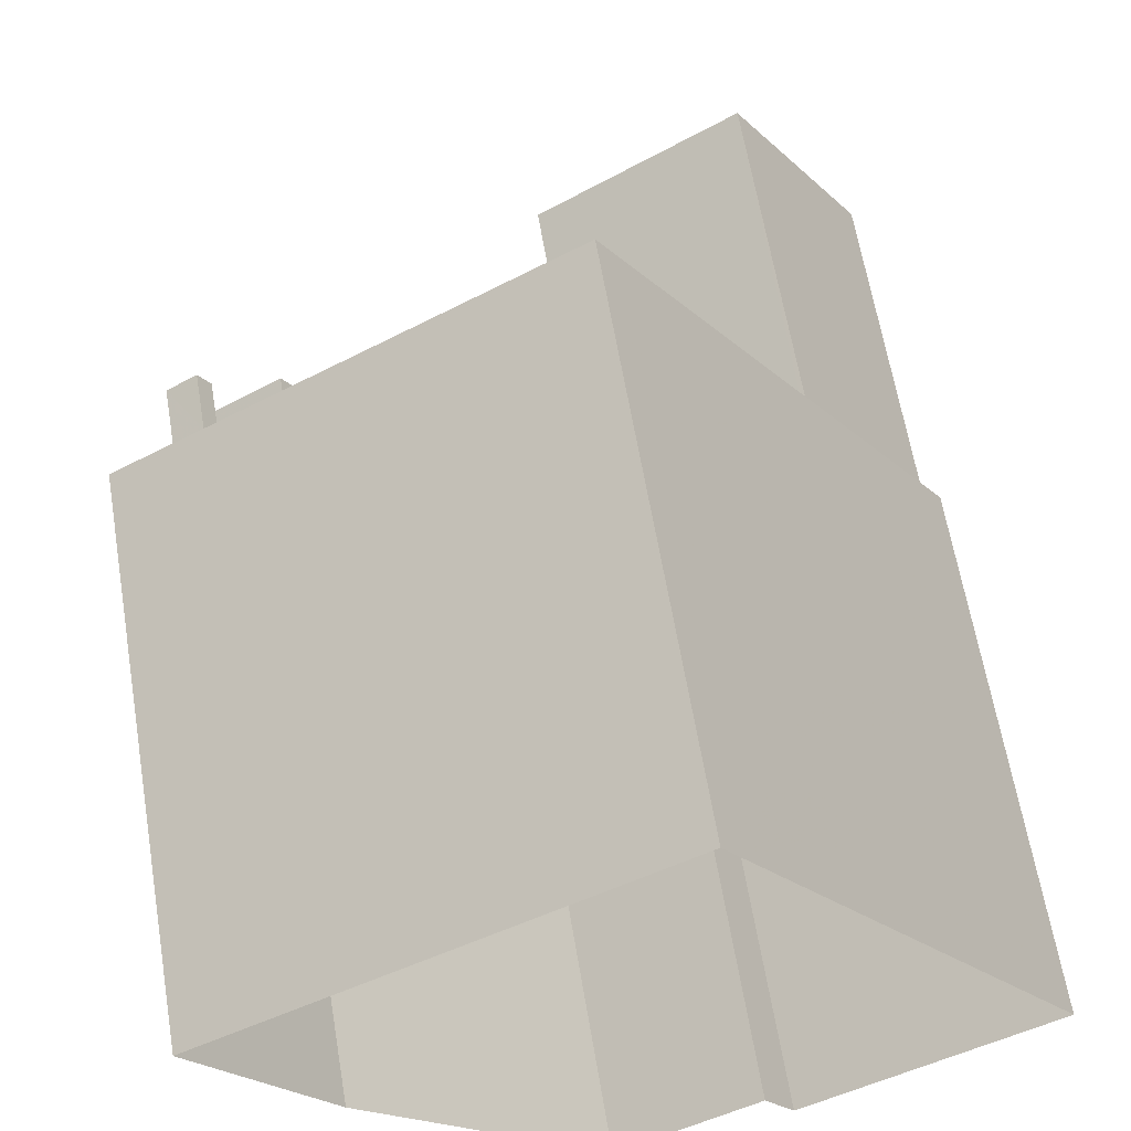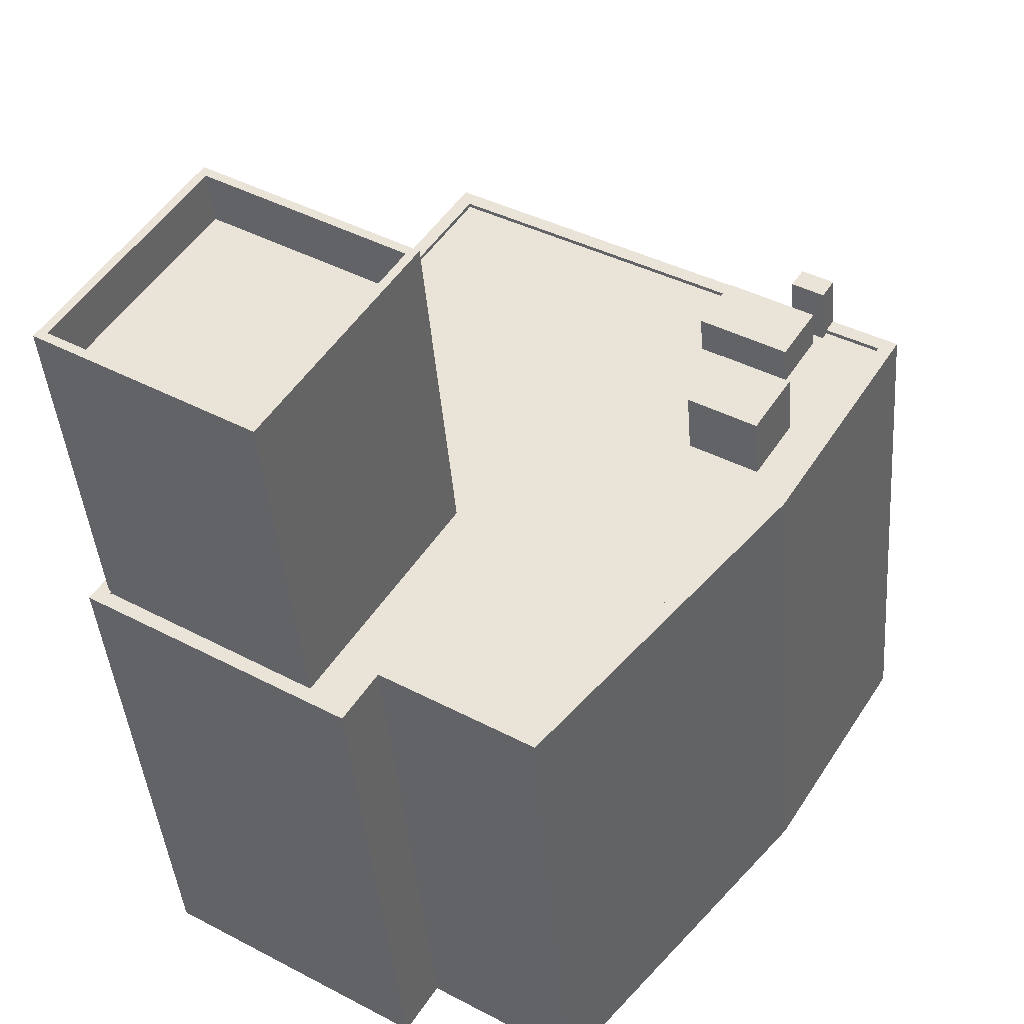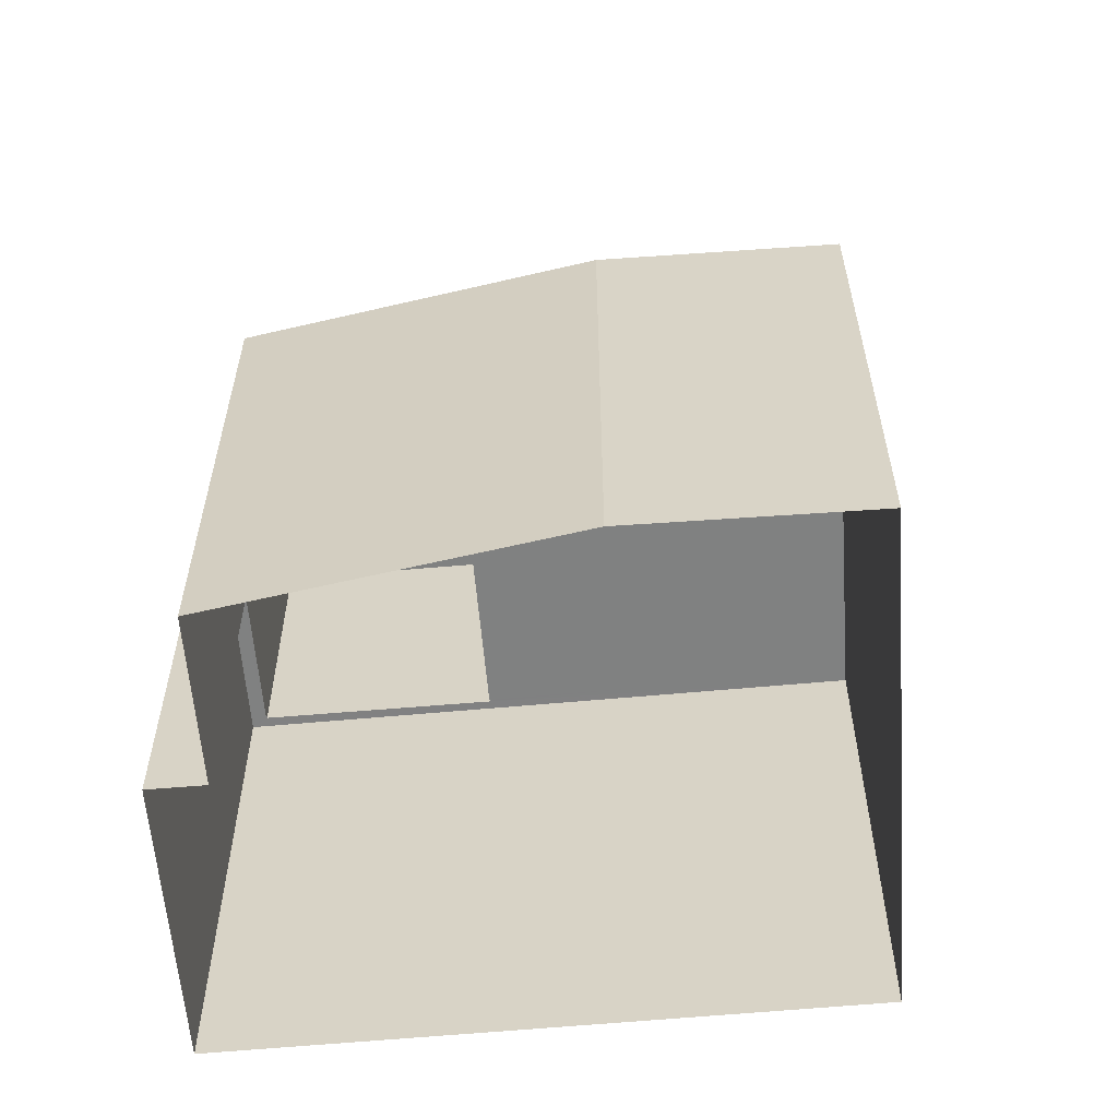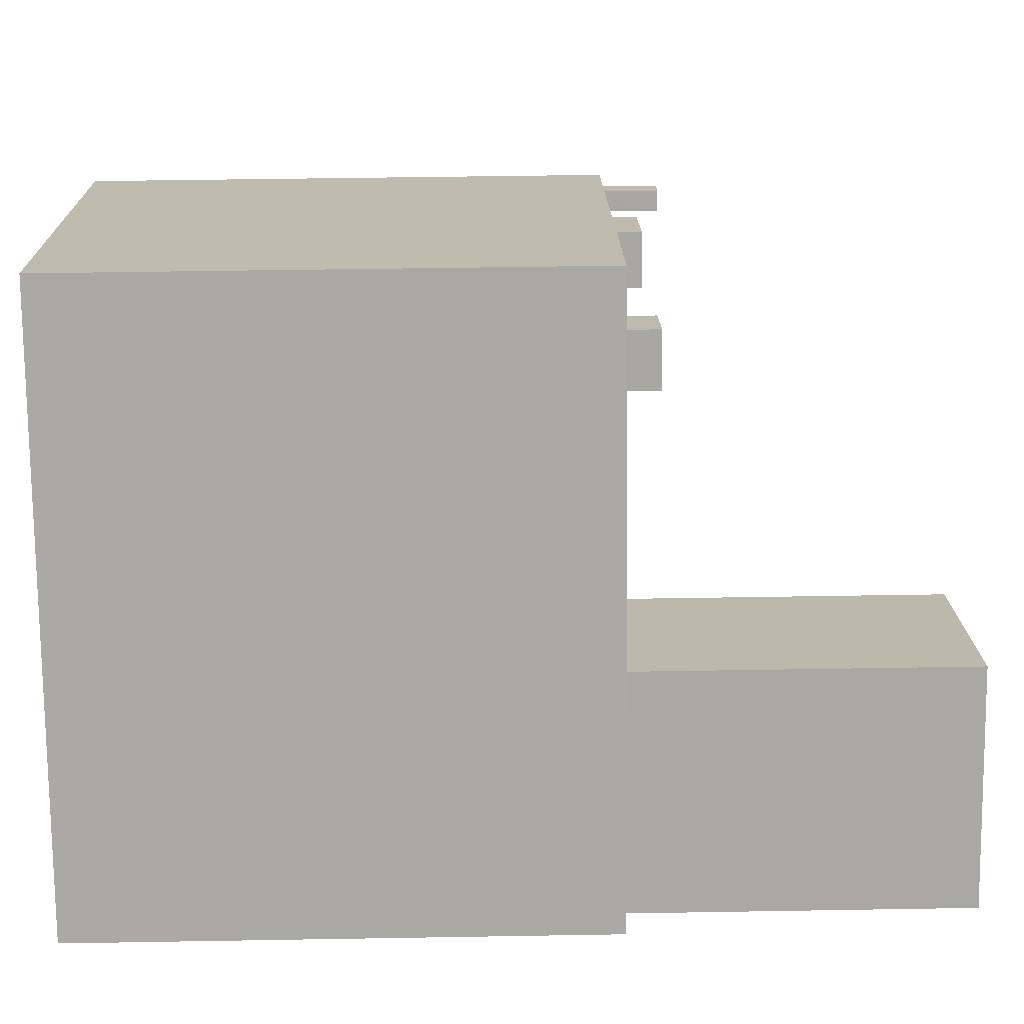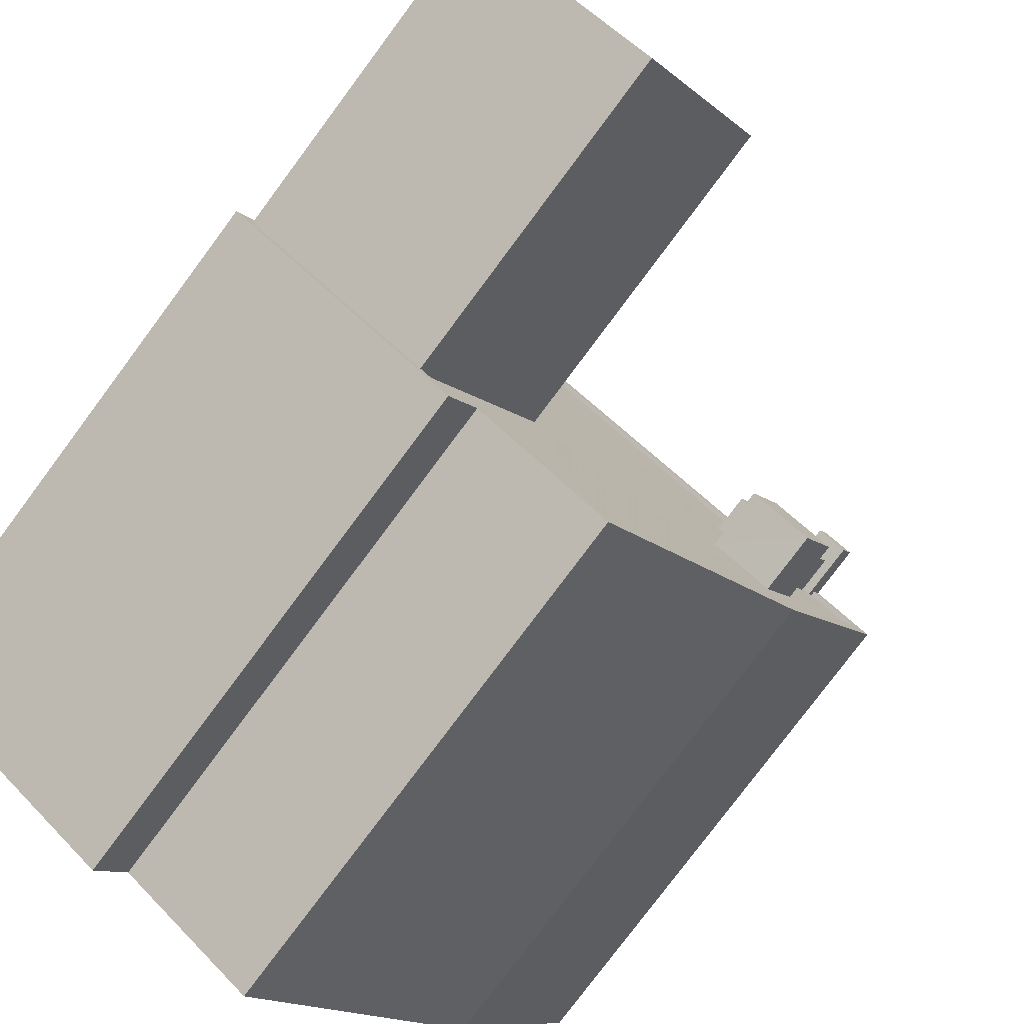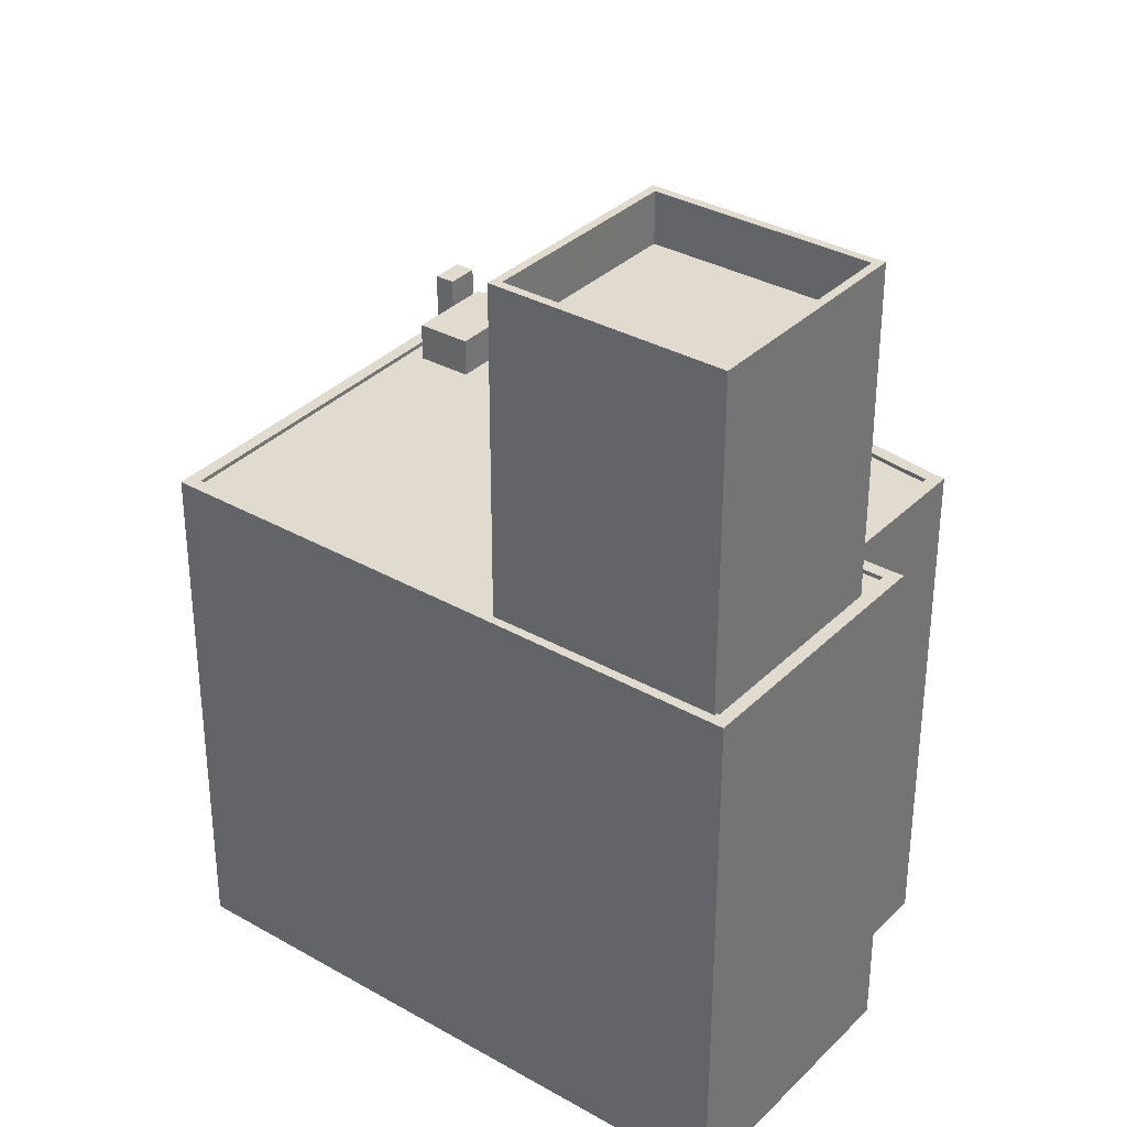
<metadata>
{"format":"obj","ext":"obj","renderer":"f3d","projection":"perspective","resolution":1024,"background":"white","views":[{"elev":62.4,"azim":170.5,"up":"+Y"},{"elev":-41.5,"azim":4.5,"up":"+Y"},{"elev":-60.3,"azim":62.4,"up":"+Z"},{"elev":47.6,"azim":-91.1,"up":"+Y"},{"elev":-78.8,"azim":-36.7,"up":"+Y"},{"elev":33.7,"azim":-85.1,"up":"+Z"}]}
</metadata>
<code>
v -6210 -3.624e+04 3.465
v -6226 -3.624e+04 3.47
v -6206 -3.621e+04 3.477
v -6212 -3.625e+04 3.464
v -6181 -3.622e+04 3.466
v -6188 -3.623e+04 3.464
v -6202 -3.625e+04 3.461
v -6187 -3.622e+04 37.95
v -6185 -3.622e+04 37.95
v -6184 -3.622e+04 37.95
v -6186 -3.622e+04 37.95
v -6190 -3.622e+04 34.51
v -6206 -3.621e+04 34.52
v -6206 -3.621e+04 34.52
v -6187 -3.622e+04 34.51
v -6183 -3.622e+04 34.51
v -6182 -3.622e+04 34.51
v -6185 -3.622e+04 34.51
v -6186 -3.622e+04 34.51
v -6187 -3.622e+04 34.51
v -6185 -3.622e+04 34.51
v -6187 -3.622e+04 34.51
v -6186 -3.623e+04 34.51
v -6187 -3.623e+04 34.51
v -6191 -3.622e+04 34.51
v -6192 -3.622e+04 34.51
v -6210 -3.621e+04 34.52
v -6189 -3.623e+04 34.51
v -6189 -3.623e+04 34.51
v -6206 -3.623e+04 34.51
v -6202 -3.625e+04 34.5
v -6193 -3.623e+04 34.51
v -6217 -3.622e+04 34.51
v -6210 -3.624e+04 34.51
v -6214 -3.624e+04 34.51
v -6212 -3.624e+04 34.51
v -6225 -3.624e+04 34.51
v -6225 -3.624e+04 34.51
v -6225 -3.624e+04 34.76
v -6225 -3.624e+04 34.76
v -6225 -3.624e+04 34.76
v -6226 -3.624e+04 34.76
v -6218 -3.622e+04 34.77
v -6206 -3.621e+04 34.77
v -6217 -3.622e+04 34.76
v -6206 -3.621e+04 34.77
v -6186 -3.622e+04 34.76
v -6187 -3.622e+04 34.76
v -6182 -3.622e+04 34.76
v -6181 -3.622e+04 34.76
v -6184 -3.622e+04 34.76
v -6185 -3.622e+04 34.76
v -6189 -3.623e+04 34.76
v -6188 -3.623e+04 34.76
v -6202 -3.625e+04 34.75
v -6202 -3.625e+04 34.75
v -6210 -3.624e+04 34.76
v -6210 -3.624e+04 34.76
v -6212 -3.624e+04 34.76
v -6212 -3.625e+04 34.76
v -6190 -3.622e+04 36.79
v -6192 -3.622e+04 36.79
v -6187 -3.622e+04 36.78
v -6186 -3.622e+04 36.79
v -6191 -3.622e+04 38.23
v -6189 -3.623e+04 38.23
v -6187 -3.623e+04 38.23
v -6193 -3.623e+04 38.23
v -6214 -3.624e+04 51.31
v -6207 -3.623e+04 51.31
v -6217 -3.622e+04 51.31
v -6224 -3.624e+04 51.31
v -6224 -3.624e+04 54.31
v -6218 -3.622e+04 54.32
v -6225 -3.624e+04 54.31
v -6217 -3.622e+04 54.31
v -6206 -3.623e+04 54.31
v -6207 -3.623e+04 54.31
v -6214 -3.624e+04 54.31
v -6214 -3.624e+04 54.31
f 1 2 3
f 2 1 4
f 3 5 6
f 1 6 7
f 1 3 6
f 8 9 10
f 11 8 10
f 12 13 14
f 12 15 13
f 16 17 18
f 16 18 19
f 12 19 20
f 18 17 21
f 20 19 18
f 12 20 15
f 16 22 23
f 23 22 24
f 24 22 25
f 25 26 27
f 22 16 19
f 27 26 14
f 14 26 12
f 25 22 26
f 23 24 28
f 28 29 23
f 30 31 29
f 27 32 25
f 33 30 27
f 34 31 30
f 35 36 34
f 36 35 37
f 29 28 32
f 37 35 38
f 35 34 30
f 30 29 32
f 30 32 27
f 39 40 41
f 42 39 41
f 42 43 44
f 43 45 46
f 43 46 44
f 42 41 43
f 47 46 48
f 46 47 44
f 49 50 51
f 52 49 51
f 50 44 47
f 50 47 51
f 49 53 54
f 50 49 54
f 55 56 54
f 53 55 54
f 55 57 56
f 55 58 57
f 59 39 60
f 58 59 57
f 39 42 60
f 57 59 60
f 61 62 63
f 64 61 63
f 65 66 67
f 65 68 66
f 69 70 71
f 72 69 71
f 73 74 75
f 73 76 74
f 76 77 74
f 76 78 77
f 78 79 77
f 78 80 79
f 73 75 79
f 80 73 79
f 18 52 9
f 9 52 10
f 18 21 52
f 10 52 51
f 9 8 20
f 18 9 20
f 15 20 48
f 47 48 11
f 11 48 8
f 48 20 8
f 47 11 10
f 51 47 10
f 13 46 14
f 46 45 27
f 14 46 27
f 45 33 27
f 38 39 37
f 38 40 39
f 48 46 13
f 15 48 13
f 21 17 49
f 52 21 49
f 49 16 23
f 17 16 49
f 23 29 53
f 49 23 53
f 55 29 31
f 55 53 29
f 55 31 34
f 58 55 34
f 59 34 36
f 59 58 34
f 37 59 36
f 37 39 59
f 3 50 5
f 3 44 50
f 54 6 5
f 50 54 5
f 56 7 6
f 54 56 6
f 56 1 7
f 56 57 1
f 60 4 1
f 57 60 1
f 60 42 2
f 4 60 2
f 42 3 2
f 42 44 3
f 19 63 22
f 19 64 63
f 63 62 26
f 22 63 26
f 62 61 12
f 26 62 12
f 12 64 19
f 12 61 64
f 24 66 28
f 24 67 66
f 66 68 32
f 28 66 32
f 68 65 25
f 32 68 25
f 25 67 24
f 25 65 67
f 30 45 77
f 77 45 74
f 30 33 45
f 74 45 43
f 73 72 71
f 76 73 71
f 78 71 70
f 78 76 71
f 80 70 69
f 80 78 70
f 80 69 72
f 73 80 72
f 79 35 30
f 77 79 30
f 38 35 40
f 41 40 75
f 75 40 79
f 40 35 79
f 43 75 74
f 43 41 75

</code>
